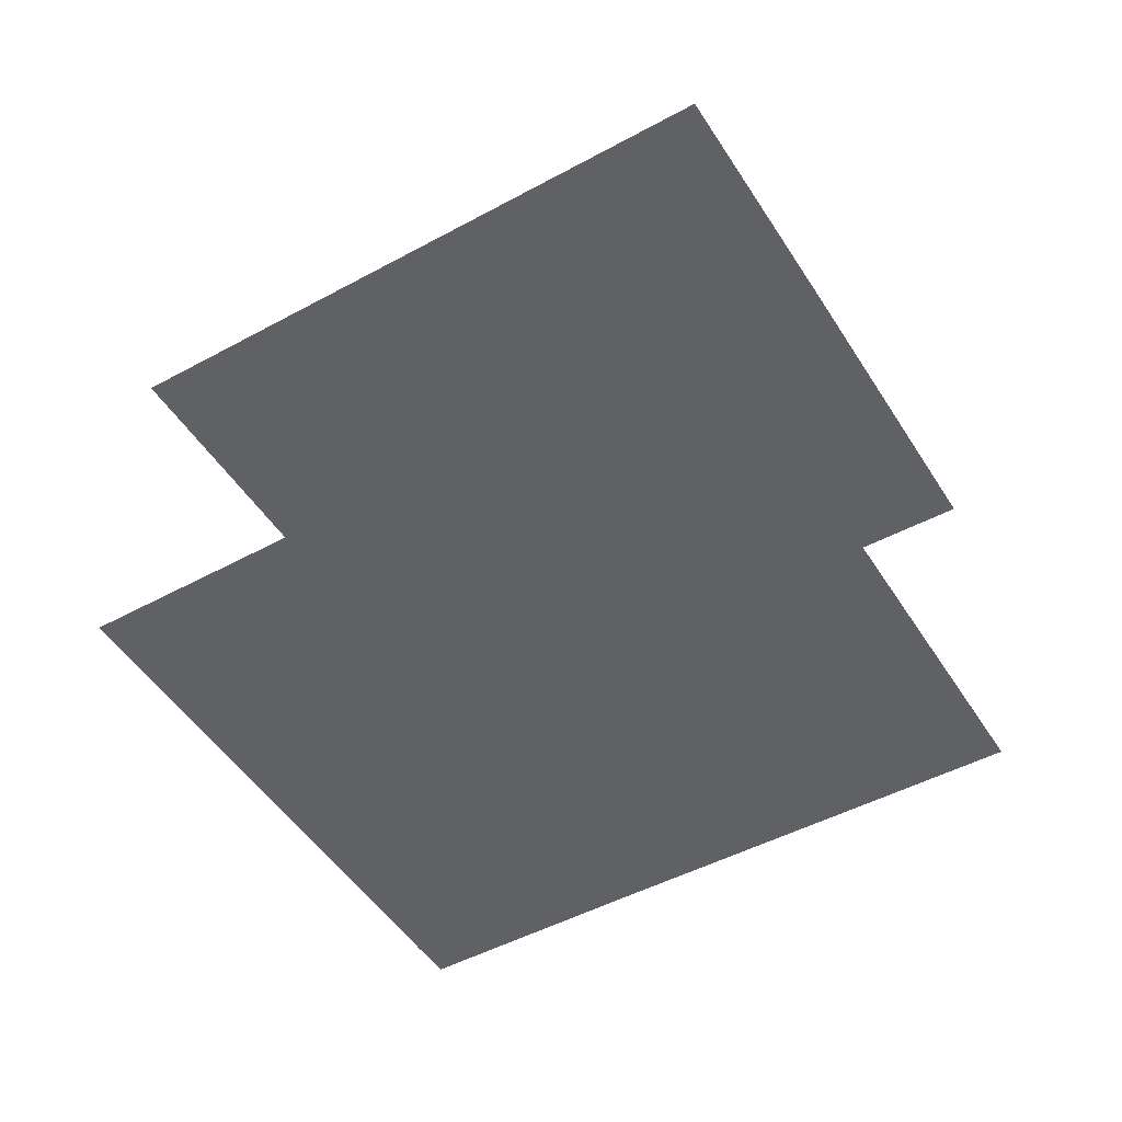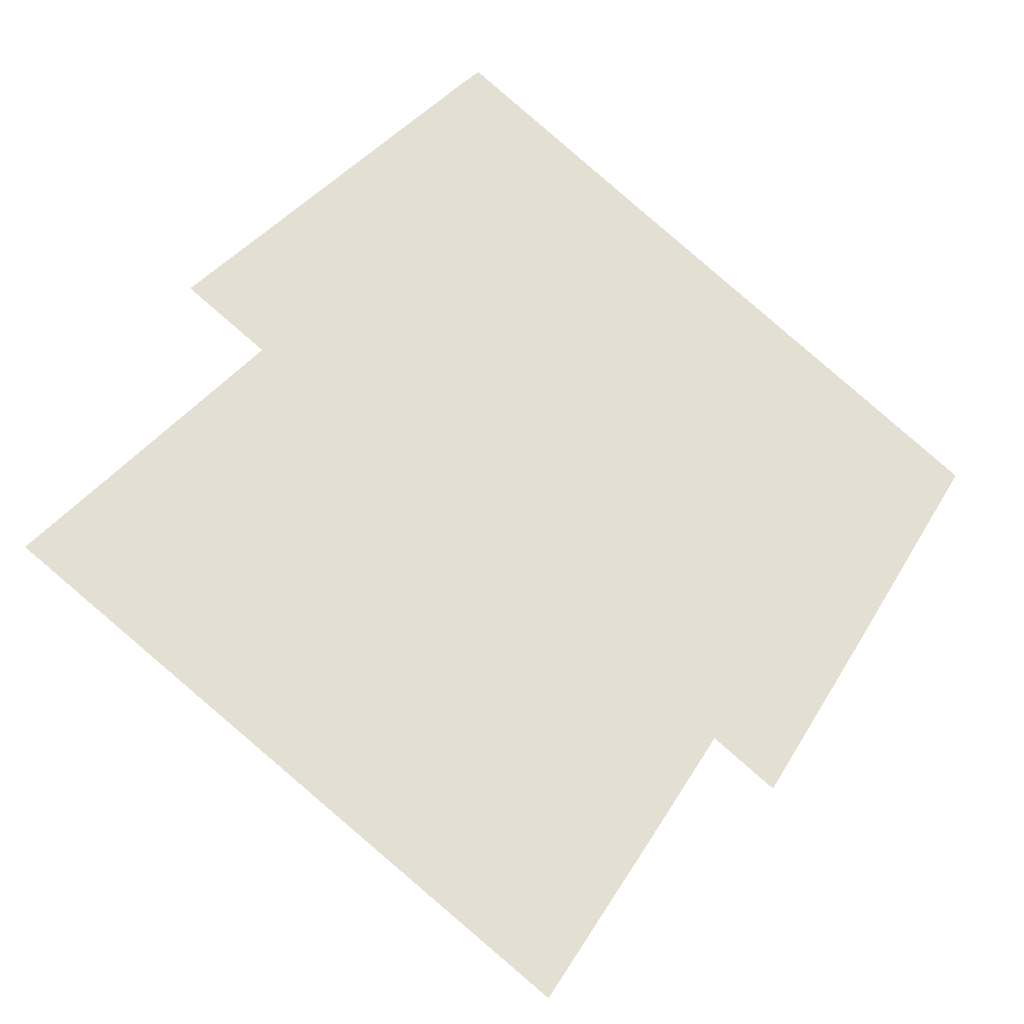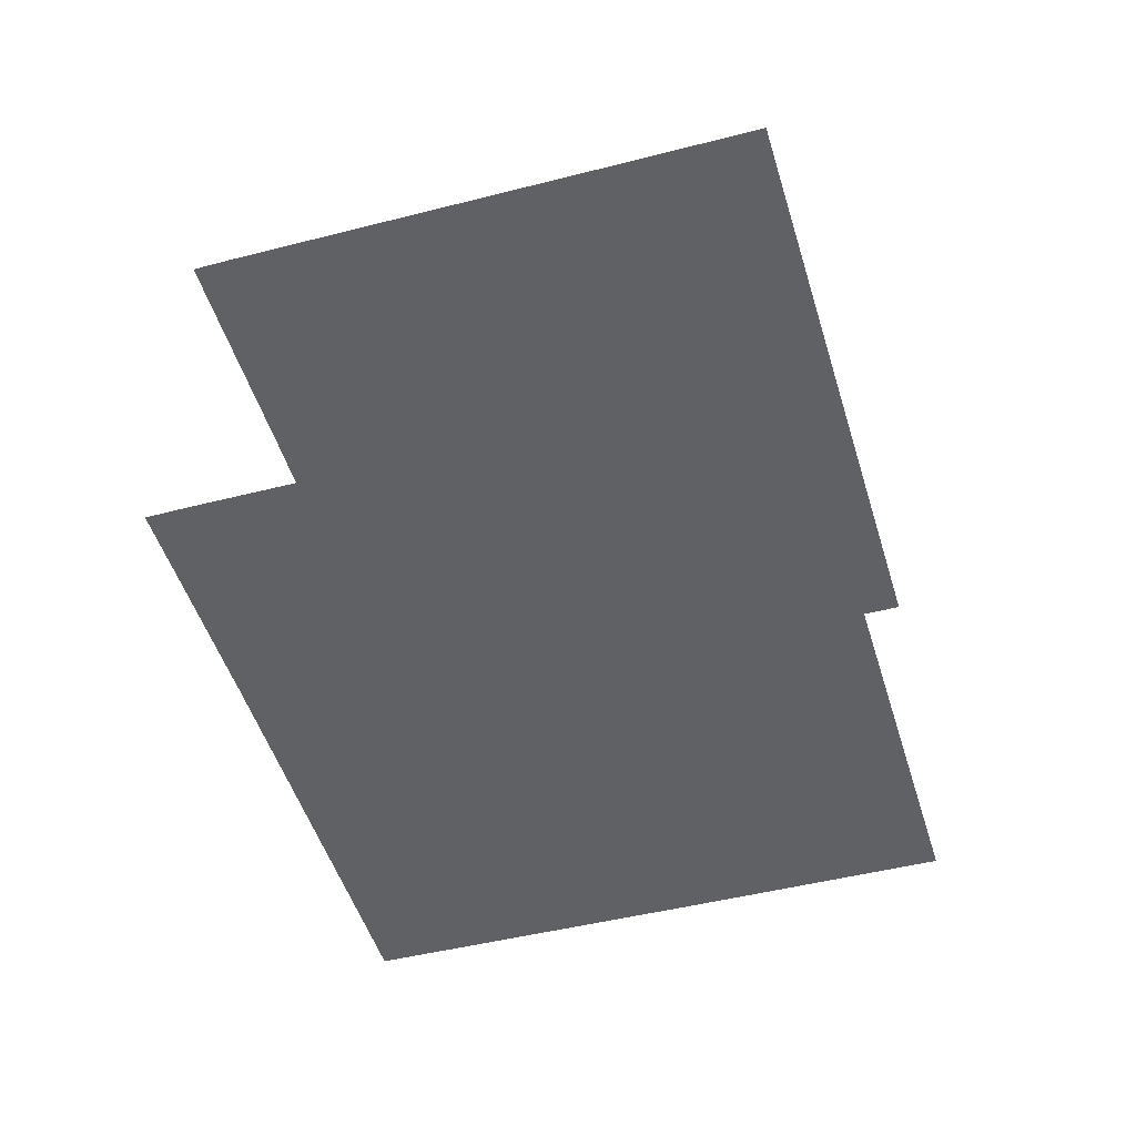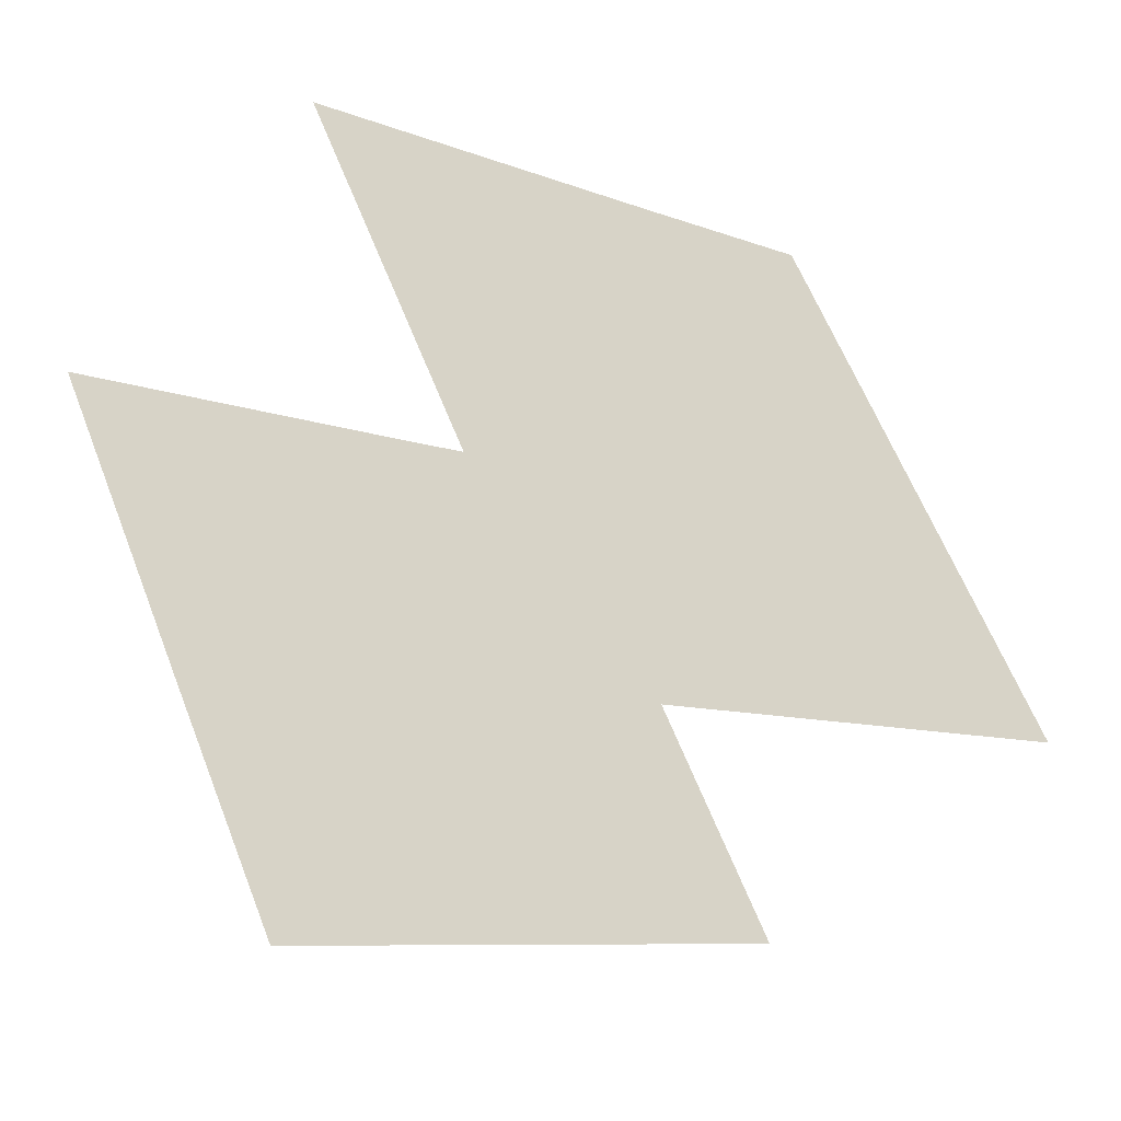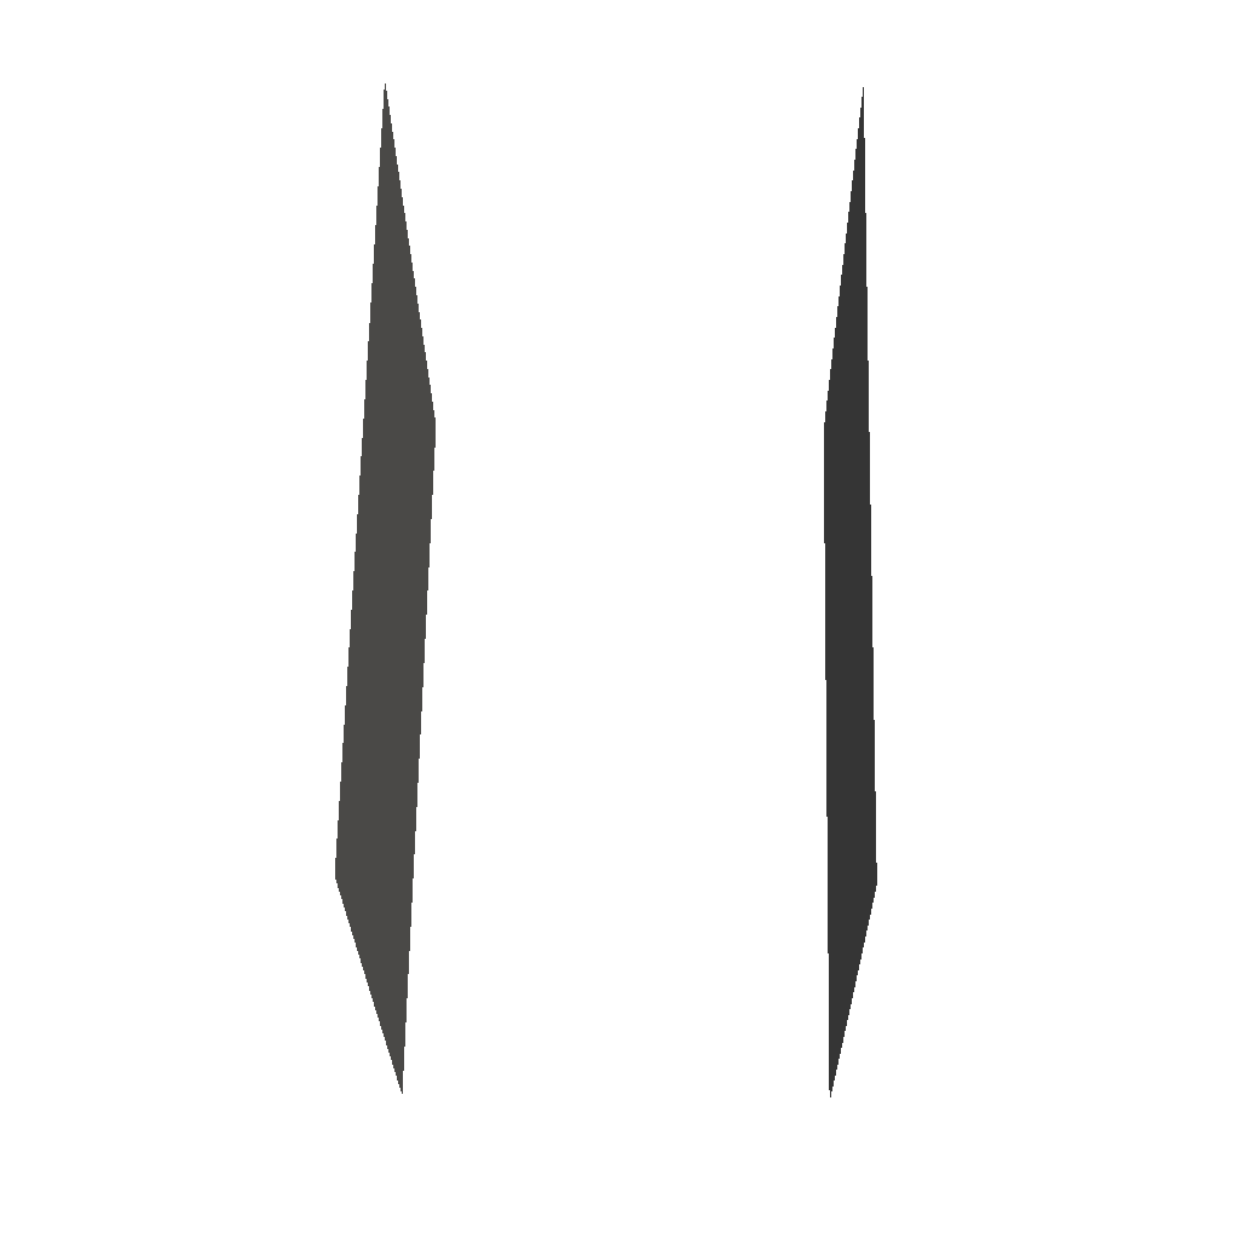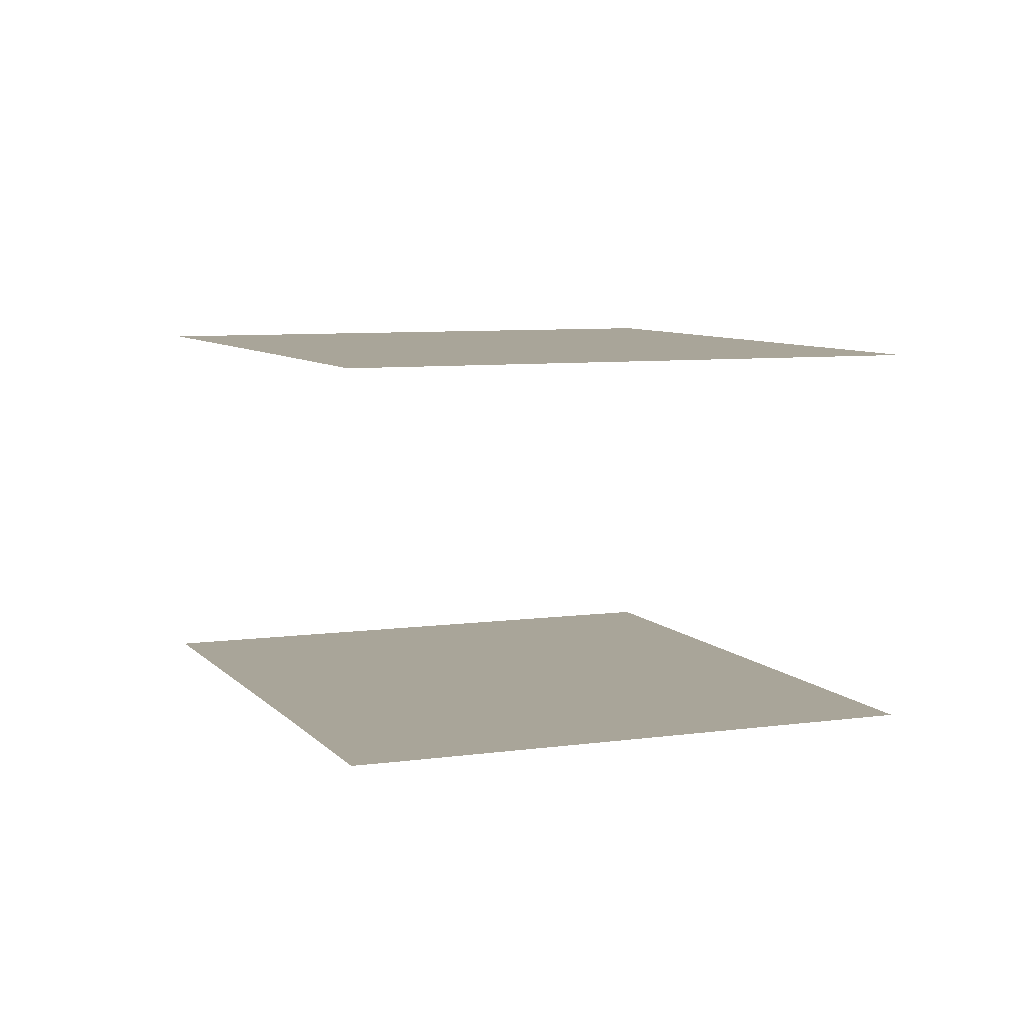
<metadata>
{"format":"obj","ext":"obj","renderer":"f3d","projection":"perspective","resolution":1024,"background":"white","views":[{"elev":-48.9,"azim":2.8,"up":"+Z"},{"elev":-44.4,"azim":-30.3,"up":"+Y"},{"elev":-47.2,"azim":-102.1,"up":"+Z"},{"elev":-48.1,"azim":139.8,"up":"+Y"},{"elev":38.0,"azim":91.3,"up":"+Y"},{"elev":7.4,"azim":-140.1,"up":"+Z"}]}
</metadata>
<code>
o geometryt000010000010000110010110000110000100110110010010st77_B
v 194.9 -99.86 843.5
v 174.3 -113.4 843.5
v 180.5 -101.9 843.5
v 206.3 -125.3 843.5
v 200 -137 843.5
v 170.3 -120.8 843.5
v 183.7 -96.07 843.5
v 193.3 -99 843.5
v 184.6 -94.33 843.5
v 185.2 -94.66 843.5
v 214.4 -110.1 843.5
v 174.3 -113.4 862.7
v 170.3 -120.8 862.7
v 200 -137 862.7
v 206.3 -125.3 862.7
v 214.4 -110.1 862.7
v 194.9 -99.86 862.7
v 193.3 -99 862.7
v 180.5 -101.9 862.7
v 185.2 -94.66 862.7
v 183.7 -96.07 862.7
v 184.6 -94.33 862.7
f 1 2 3
f 4 2 1
f 5 2 4
f 6 2 5
f 7 8 3
f 8 1 3
f 9 10 7
f 7 10 8
f 11 4 1
f 12 13 14
f 12 14 15
f 16 17 15
f 17 12 15
f 18 19 17
f 17 19 12
f 20 21 18
f 21 19 18
f 22 21 20

</code>
